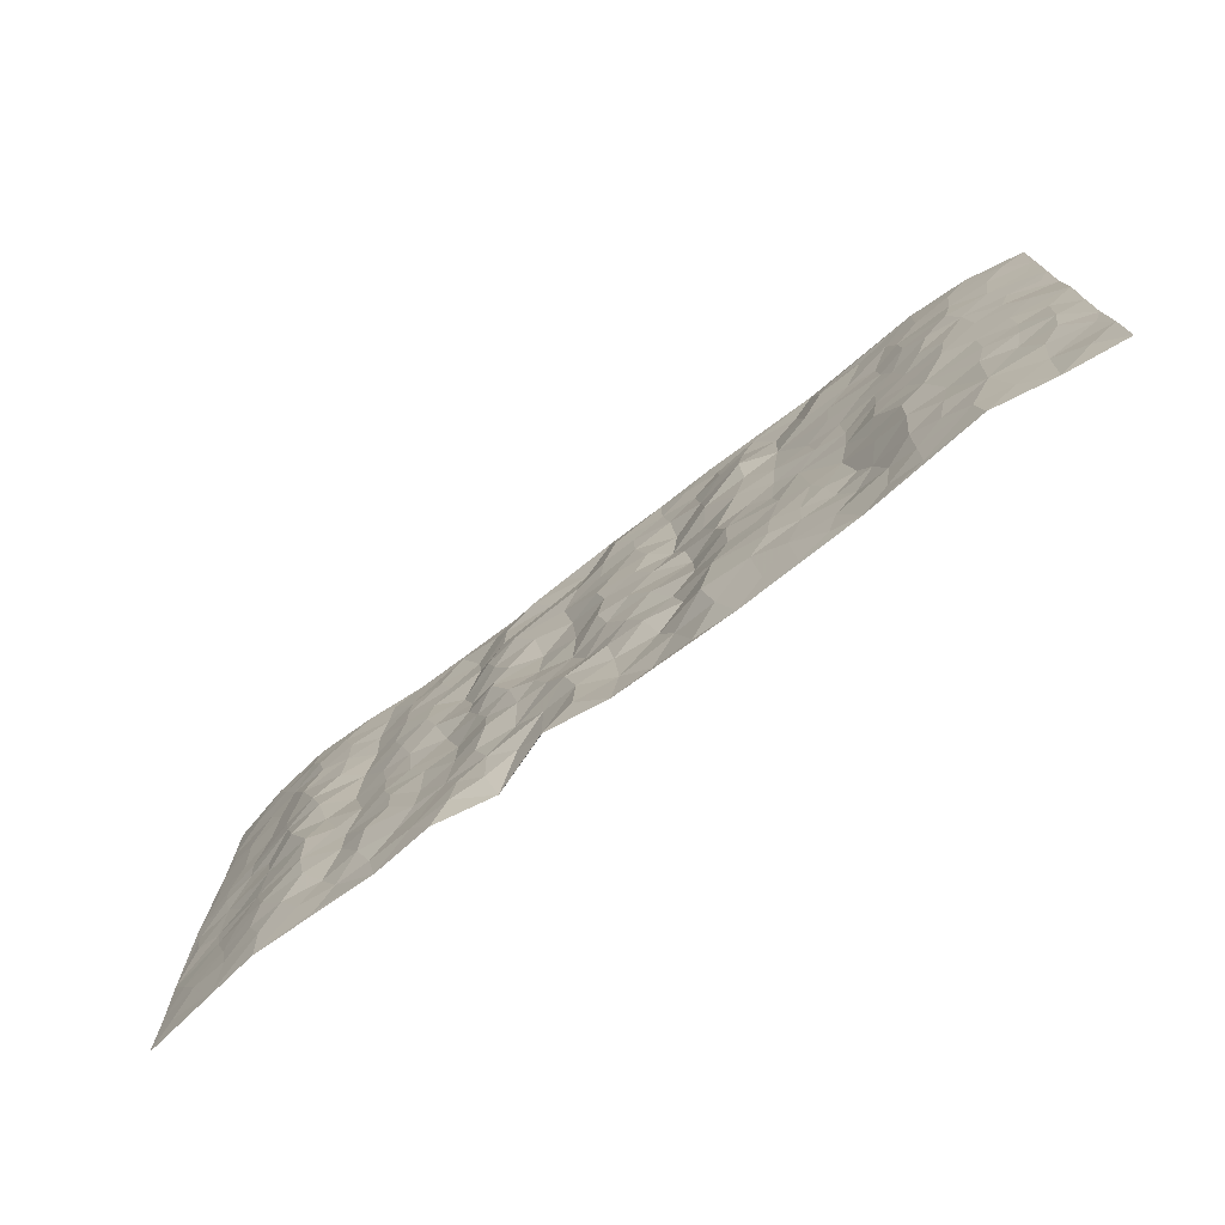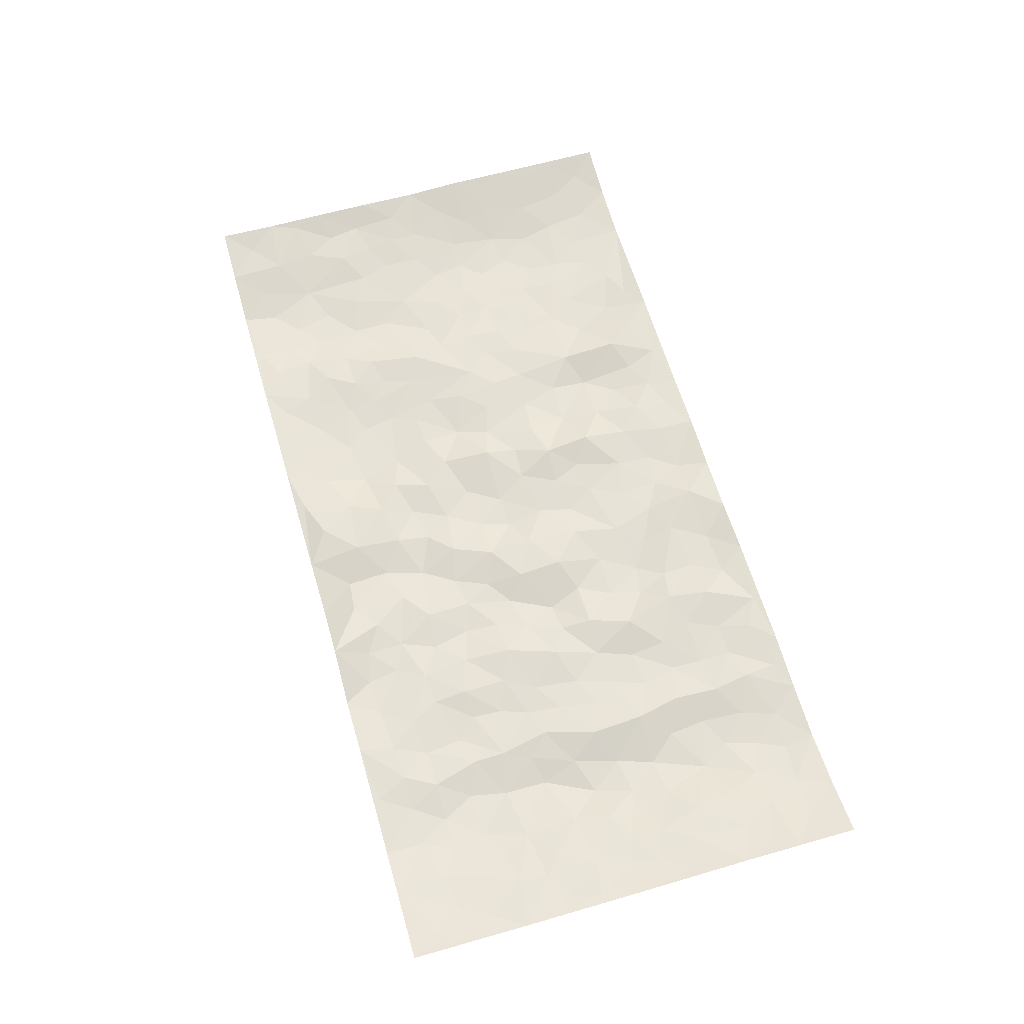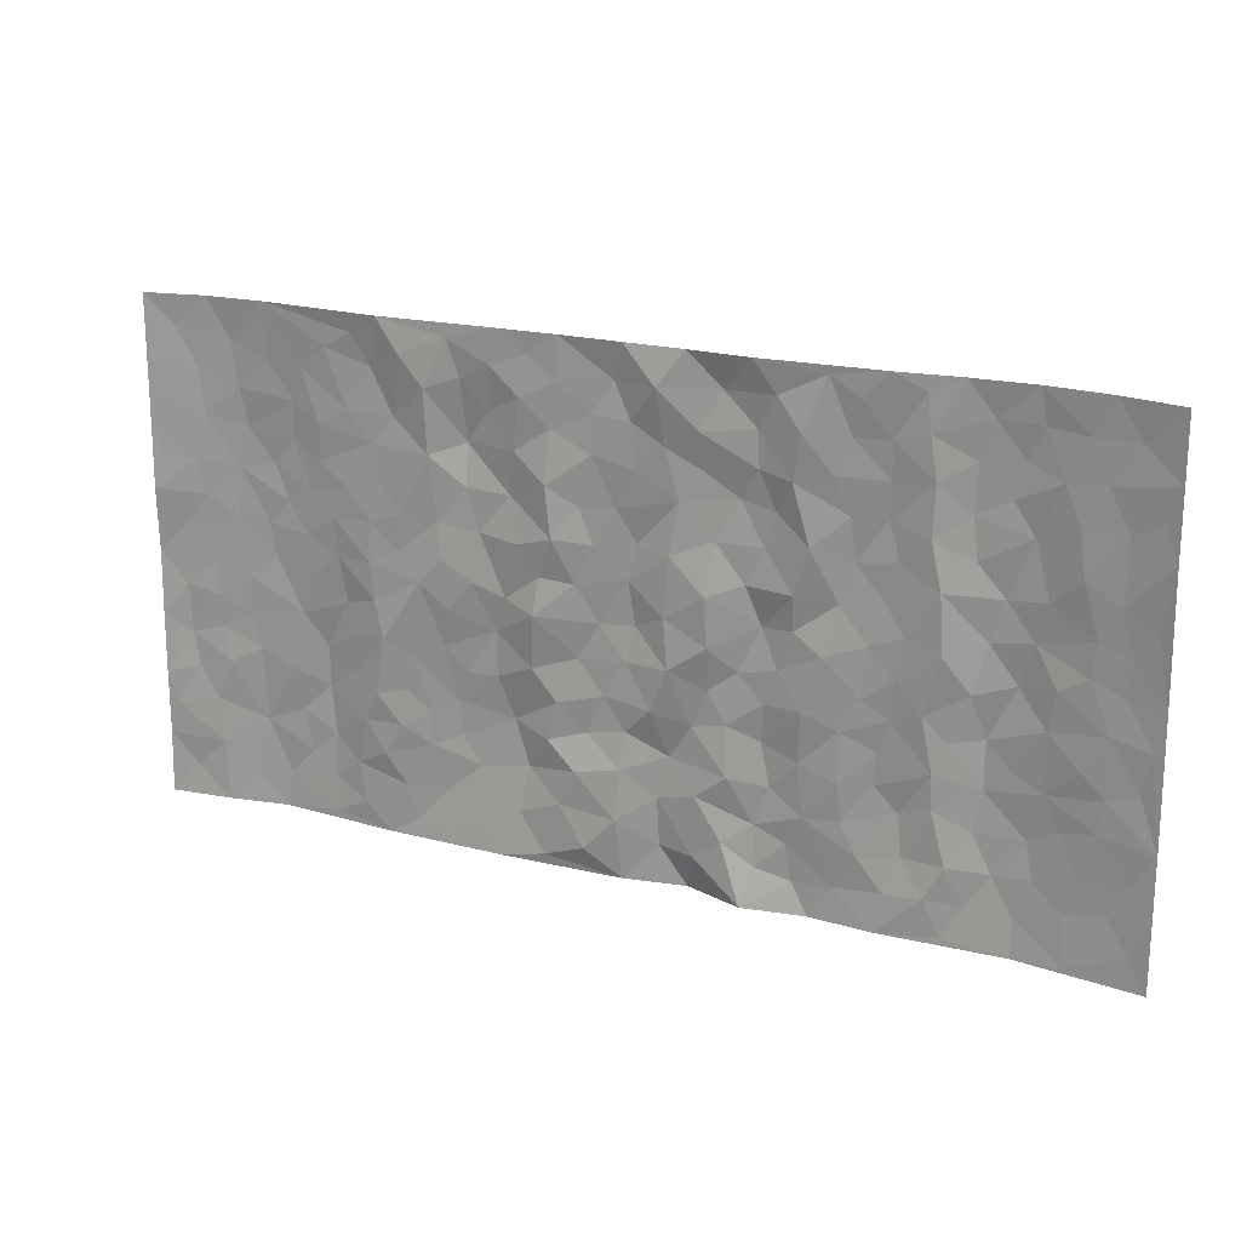
<metadata>
{"format":"obj","ext":"obj","renderer":"f3d","projection":"perspective","resolution":1024,"background":"white","views":[{"elev":-74.2,"azim":-142.4,"up":"+Y"},{"elev":62.6,"azim":73.8,"up":"+Z"},{"elev":19.1,"azim":26.5,"up":"+Y"}]}
</metadata>
<code>
v -0.9767 0.002217 0.02947
v -0.9753 1 0.02941
v 0.9757 0.00107 0.02455
v 0.9751 0.9983 0.03101
v -0.7936 0.3925 -0.00592
v -0.9758 0.4998 0.02469
v -0.8548 0.3576 0.002554
v 0.002151 0.00313 0.003456
v -0.9739 0.2512 0.03002
v -0.9196 0.3377 0.01082
v -0.7329 0.0005025 -0.01148
v -0.9759 0.1267 0.02665
v -0.707 0.2921 -0.009618
v -0.8545 0.001114 0.01239
v -0.8374 0.2881 0.005497
v -0.4877 0.0004975 0.005596
v -0.9546 0.1888 0.02317
v -0.2913 0.1662 -0.00747
v -0.7735 0.3218 -0.006562
v -0.8596 0.1196 0.0103
v -0.9216 0.06393 0.01673
v -0.7935 0.0633 -0.00227
v -0.6699 0.1258 -0.01473
v -0.7221 0.07361 -0.01464
v -0.8709 0.207 0.008467
v -0.9073 0.27 0.01037
v -0.7672 0.1762 -0.00989
v -0.6893 0.2089 -0.01558
v -0.8615 0.4883 0.002064
v -0.9743 0.375 0.02875
v -0.7311 0.9988 -0.003317
v -0.5349 0.2212 0.005271
v 0.2568 0.1577 -0.002553
v -0.974 0.75 0.03109
v -0.3649 0.3924 -0.003041
v -0.7806 0.754 -0.01298
v -0.7975 0.8326 -0.007151
v -0.5774 0.4418 -0.01137
v -0.5974 0.6057 -0.005872
v -0.4873 0.9973 0.007348
v -0.9517 0.6877 0.02603
v -0.6588 0.5625 -0.01107
v -0.3872 0.7528 0.003751
v -0.5076 0.2788 0.009778
v -0.4575 0.224 0.007886
v -0.4932 0.1608 0.008561
v -0.4454 0.6359 0.002291
v -0.3635 0.5593 0.003862
v 0.1659 0.4738 0.006573
v -0.3319 0.2202 -0.008946
v -0.2082 0.6107 0.005132
v -0.3723 0.6286 -5.767e-05
v -0.2998 0.05711 0.003302
v -0.6245 0.7105 -0.006548
v -0.3928 0.1934 -0.0008554
v -0.869 0.6186 0.004588
v -0.03768 0.3482 -0.003759
v 0.05726 0.3394 0.00595
v 0.2962 0.4513 -0.002706
v -0.09327 0.5514 0.0005381
v -0.1631 0.556 0.005609
v 0.09221 0.6308 0.005247
v -0.6285 0.3454 -0.01956
v -0.7465 0.5743 -0.01443
v -0.9473 0.811 0.02439
v -0.5574 0.1278 0.0002569
v -0.365 0.01144 0.006493
v -0.7925 0.4661 -0.006522
v -0.6136 0.171 -0.01325
v -0.6118 0.01703 -0.003472
v -0.2422 0.001754 0.009188
v -0.6128 0.08694 -0.008105
v -0.5441 0.05197 0.002736
v -0.4289 0.03626 0.003414
v -0.4486 0.103 0.00412
v -0.8879 0.6868 0.01023
v -0.9669 0.8751 0.02832
v -0.7341 0.5093 -0.01494
v 0.0004988 0.9976 0.002923
v -0.8009 0.6762 -0.009897
v -0.5584 0.3142 -0.004937
v -0.5098 0.4605 0.003689
v 0.007781 0.5715 -0.008597
v -0.04785 0.483 -0.006164
v 0.004309 0.4197 -0.004277
v -0.1226 0.1282 0.01076
v -0.5665 0.6698 -0.003063
v -0.9121 0.5626 0.01206
v -0.7298 0.6917 -0.01641
v -0.4471 0.2959 0.002644
v -0.6268 0.2664 -0.01923
v -0.4981 0.6879 -0.001216
v -0.1714 0.485 0.01451
v -0.2596 0.4356 -0.009807
v -0.6445 0.6492 -0.009661
v -0.009239 0.118 0.0118
v -0.4122 0.5097 0.004978
v -0.3414 0.2874 -0.009053
v -0.2371 0.5032 -0.004813
v -0.1794 0.3816 0.005667
v -0.9735 0.6254 0.03315
v -0.7027 0.6232 -0.01475
v -0.8111 0.5801 -0.00709
v -0.3601 0.1092 -0.00318
v -0.5187 0.5327 0.002276
v -0.6791 0.4055 -0.01383
v -0.1289 0.3241 0.005999
v -0.1488 0.2491 0.006042
v -0.515 0.6111 0.0002951
v 0.1091 0.7291 -0.0007479
v -0.002792 0.2157 0.006803
v -0.07266 0.2726 -0.003286
v 0.004743 0.2886 -0.001738
v -0.4272 0.3628 0.001671
v -0.1934 0.1832 -0.009729
v -0.6507 0.4876 -0.01118
v -0.5532 0.3805 -0.003529
v -0.4897 0.3909 0.009459
v -0.3042 0.5237 0.0003369
v -0.2566 0.3496 -0.007804
v -0.3521 0.4662 0.002556
v -0.2238 0.2703 -0.01292
v -0.08998 0.4116 -0.003995
v -0.5914 0.5313 -0.008043
v -0.09109 0.1987 0.01323
v -0.2111 0.09314 -0.0001941
v -0.3968 0.2572 -0.001691
v -0.9239 0.4375 0.01466
v -0.864 0.4207 0.004654
v 0.09212 0.4228 0.01068
v 0.2065 0.2387 0.005246
v 0.08265 0.5169 0.00662
v 0.02143 0.4878 -0.01035
v 0.1647 0.3935 -0.004051
v 0.787 0.4969 -0.001246
v 0.2187 0.4341 -0.009319
v 0.2647 0.3136 -0.009266
v 0.1609 0.5675 0.01007
v 0.1216 0.9974 0.005019
v -0.2898 0.6192 -0.006514
v 0.4214 0.88 0.0006155
v 0.4866 0.9986 0.007164
v -0.2131 0.7807 0.0005775
v -0.05752 0.8642 -0.002615
v -0.3197 0.3479 -0.006829
v -0.4561 0.5653 0.001497
v -0.07168 0.05285 0.0163
v -0.1556 0.02248 0.00955
v 0.1242 0.004827 -0.01646
v 0.01425 0.86 -0.003185
v -0.01589 0.7001 -0.006457
v 0.4191 0.1964 0.0008638
v 0.3392 0.2896 0.002552
v 0.5913 0.5259 0.005062
v 0.5241 0.5468 -0.001402
v 0.4524 0.135 0.001769
v 0.5203 0.2272 -0.01
v 0.4122 0.3615 0.001804
v 0.02399 0.6409 -0.01026
v -0.05798 0.6277 -0.002398
v -0.1451 0.73 0.01451
v -0.08617 0.6933 -0.0008742
v -0.05935 0.7914 -0.00149
v -0.1339 0.6328 0.01405
v 0.02171 0.7748 -0.00248
v 0.2429 0.9971 0.01086
v -0.01776 0.9265 -0.006886
v -0.2677 0.8459 -0.007649
v -0.1986 0.8798 0.006078
v -0.3145 0.7802 -0.01694
v -0.2443 0.9979 0.002658
v -0.2245 0.6958 -0.006996
v -0.315 0.6996 -0.006689
v -0.139 0.8298 0.004533
v -0.1217 0.9986 0.004225
v 0.2183 0.7456 -0.01263
v 0.1736 0.667 -0.004738
v 0.3253 0.5944 0.007672
v 0.2603 0.523 -0.01377
v 0.2663 0.6655 -0.007689
v 0.4225 0.7442 -0.001073
v 0.3545 0.6825 0.01171
v 0.2865 0.7329 -0.006477
v 0.06822 0.9279 0.01344
v 0.07944 0.823 -0.0001804
v 0.1458 0.8574 0.003038
v 0.2501 0.8728 -0.005732
v 0.3199 0.7927 0.008866
v 0.2316 0.5953 -0.006506
v -0.8794 0.8688 0.007064
v -0.6795 0.817 -0.01079
v -0.8663 0.7758 0.00489
v -0.8541 0.9999 0.004827
v -0.9193 0.9414 0.01482
v -0.8083 0.9224 -0.004502
v -0.7309 0.8859 -0.008935
v -0.6029 0.9289 -0.002273
v -0.6595 0.886 -0.007013
v -0.6848 0.7462 -0.01377
v -0.5576 0.814 -0.003034
v -0.6194 0.7811 -0.003618
v -0.5082 0.9005 -0.006313
v -0.3893 0.8768 0.0111
v -0.5428 0.9596 -0.0003917
v -0.4617 0.815 -0.004114
v -0.4411 0.9349 0.01086
v -0.3444 0.9719 0.005042
v -0.5089 0.76 -0.00302
v -0.3194 0.9006 -0.0009089
v -0.2578 0.9299 0.002565
v 0.1565 0.7847 -0.007056
v 0.2543 0.8037 -0.004856
v 0.1872 0.933 -0.006353
v 0.3911 0.8117 0.005057
v 0.3351 0.88 0.01435
v 0.3789 0.9821 0.007734
v 0.2871 0.9369 0.004483
v 0.4388 0.9477 0.006733
v 0.3791 0.4936 0.008943
v 0.324 0.5285 0.001372
v 0.4827 0.6041 -0.006541
v 0.4302 0.6647 -0.00603
v 0.4044 0.5881 -0.00237
v 0.3499 0.1901 0.001129
v 0.4792 0.3345 -0.006296
v 0.4581 0.5224 -0.002748
v 0.3447 0.3879 0.00925
v -0.1231 0.9146 0.004977
v -0.1828 0.9576 0.002221
v 0.317 0.1331 -0.003554
v 0.6083 0.0148 0.0002658
v 0.1996 0.3339 -0.004071
v 0.27 0.3851 -0.005085
v 0.5813 0.2473 -0.001556
v 0.7317 0.9987 -0.008734
v 0.9758 0.2509 0.02292
v 0.49 0.8125 -0.004473
v 0.7158 0.4871 -0.02248
v 0.487 0.7472 -0.007262
v 0.9745 0.5003 0.0218
v 0.6659 0.2935 -0.01935
v 0.5082 0.4679 -0.002095
v 0.775 0.3106 -0.007181
v 0.5598 0.4151 0.001253
v 0.4856 0.00204 0.006103
v 0.08876 0.2529 -0.01066
v 0.5016 0.077 0.002291
v 0.133 0.3196 -0.005296
v 0.4145 0.2665 0.003914
v 0.8707 0.2651 0.009617
v 0.6395 0.4615 -0.0112
v 0.5748 0.08239 0.002803
v 0.4473 0.4259 -0.0009427
v 0.6052 0.3712 -0.007858
v 0.2842 0.2327 -0.005125
v 0.4758 0.2713 -0.007317
v 0.2605 0.07882 0.00337
v 0.3633 0.001493 -0.003229
v 0.2422 0.004219 0.02293
v 0.1982 0.1162 0.009327
v 0.06671 0.1705 -0.006257
v 0.1426 0.1909 0.00168
v 0.6098 0.1477 -0.0005717
v 0.7728 0.4227 -0.004877
v 0.7461 0.221 -0.01427
v 0.6475 0.08087 -0.00669
v 0.6658 0.3841 -0.0223
v 0.7148 0.3388 -0.01494
v 0.8825 0.3262 0.01096
v 0.7423 0.5677 -0.01598
v 0.6892 0.1456 -0.01332
v 0.7613 0.1499 -0.009051
v 0.8363 0.3673 0.006386
v 0.9393 0.3497 0.01532
v 0.8819 0.4387 0.01144
v 0.5801 0.3125 -0.001237
v 0.8181 0.106 0.001665
v 0.3282 0.06293 -0.004881
v 0.4074 0.06857 -0.002888
v 0.07026 0.07901 -0.009418
v 0.1409 0.07352 0.001613
v 0.9744 0.7489 0.0295
v 0.7291 0.0793 -0.01025
v 0.6517 0.2153 -0.01518
v 0.9572 0.4249 0.01933
v 0.9029 0.5091 0.01103
v 0.8061 0.2503 -0.003611
v 0.5299 0.148 -0.006152
v 0.731 0.001955 -0.004623
v 0.5011 0.3939 -0.004878
v 0.9372 0.0636 0.019
v 0.9761 0.1258 0.02526
v 0.8375 0.1804 0.004199
v 0.8964 0.1244 0.01066
v 0.8263 0.009201 0.006474
v 0.9353 0.1882 0.01591
v 0.6625 0.5555 -0.02024
v 0.6887 0.633 -0.0215
v 0.5847 0.6365 0.004918
v 0.8222 0.6916 0.005373
v 0.6291 0.7721 -0.01277
v 0.9533 0.6247 0.02094
v 0.7643 0.642 -0.009388
v 0.8513 0.5952 0.007289
v 0.7322 0.7444 -0.01887
v 0.8422 0.5306 0.006078
v 0.9126 0.574 0.0134
v 0.8884 0.6594 0.01295
v 0.6377 0.6929 -0.01283
v 0.5646 0.7246 0.004228
v 0.5089 0.675 -0.004417
v 0.8513 0.8524 0.005682
v 0.7105 0.8718 -0.01814
v 0.8093 0.777 0.001066
v 0.8949 0.7777 0.01245
v 0.7788 0.8446 -0.007437
v 0.9719 0.8736 0.02954
v 0.6922 0.8031 -0.01851
v 0.9507 0.8108 0.02395
v 0.7402 0.9321 -0.01283
v 0.8543 0.9987 0.004393
v 0.609 0.9989 -0.004407
v 0.8194 0.9261 -0.002036
v 0.9052 0.9281 0.01314
v 0.6591 0.935 -0.01201
v 0.5551 0.902 0.002681
v 0.4898 0.8817 -0.001272
v 0.548 0.9701 0.001395
v 0.5686 0.8225 0.002862
v 0.6341 0.8612 -0.01166
f 29 6 128
f 12 21 20
f 26 10 9
f 55 45 46
f 27 19 15
f 26 9 17
f 101 6 88
f 12 1 21
f 7 15 19
f 125 86 96
f 84 123 85
f 129 29 128
f 25 27 15
f 12 20 17
f 73 75 66
f 22 14 11
f 26 17 25
f 9 12 17
f 25 15 26
f 5 129 7
f 52 146 48
f 55 18 50
f 7 19 5
f 20 27 25
f 124 82 105
f 41 76 34
f 20 14 22
f 14 20 21
f 14 21 1
f 24 22 11
f 24 27 22
f 72 66 69
f 69 32 91
f 70 24 11
f 24 23 27
f 17 20 25
f 27 20 22
f 10 15 7
f 10 26 15
f 23 28 27
f 27 13 19
f 28 23 69
f 13 27 28
f 119 121 94
f 10 7 129
f 6 30 128
f 9 10 30
f 36 192 80
f 80 102 89
f 118 81 44
f 64 103 78
f 115 126 86
f 45 32 46
f 91 63 13
f 129 68 29
f 95 87 54
f 95 54 199
f 202 40 204
f 82 97 105
f 29 88 6
f 18 55 104
f 148 126 71
f 38 82 124
f 50 18 122
f 117 82 38
f 5 19 106
f 82 117 118
f 80 64 102
f 127 45 55
f 194 77 190
f 98 35 114
f 39 124 105
f 127 50 98
f 106 19 13
f 66 75 46
f 39 95 42
f 63 117 38
f 95 89 102
f 101 56 76
f 51 140 99
f 18 53 126
f 62 83 132
f 45 127 90
f 112 113 57
f 103 29 68
f 130 85 58
f 109 39 105
f 35 94 121
f 113 246 58
f 151 165 163
f 120 100 94
f 114 127 98
f 192 190 65
f 95 39 87
f 36 191 37
f 67 104 74
f 56 101 88
f 13 63 106
f 192 34 76
f 268 241 243
f 108 115 125
f 93 84 60
f 133 84 85
f 156 288 157
f 101 76 41
f 80 103 64
f 105 97 146
f 99 61 51
f 92 109 47
f 125 96 111
f 158 227 153
f 75 104 55
f 69 66 32
f 81 91 32
f 106 78 68
f 42 64 78
f 77 34 65
f 24 70 72
f 75 73 16
f 16 71 67
f 2 34 77
f 13 28 91
f 103 56 88
f 56 80 76
f 72 69 23
f 11 16 70
f 16 73 70
f 16 67 74
f 115 18 126
f 24 72 23
f 73 72 70
f 16 74 75
f 72 73 66
f 32 45 44
f 84 83 60
f 66 46 32
f 78 106 116
f 117 63 81
f 67 53 104
f 103 68 78
f 69 91 28
f 36 80 89
f 106 38 116
f 106 68 5
f 81 118 117
f 62 132 138
f 32 44 81
f 53 67 71
f 57 58 85
f 123 100 107
f 93 60 61
f 33 230 224
f 8 96 147
f 132 133 130
f 140 48 119
f 93 100 123
f 122 98 50
f 164 60 160
f 53 71 126
f 125 112 108
f 193 194 195
f 75 55 46
f 63 91 81
f 56 103 80
f 196 198 31
f 18 104 53
f 121 48 97
f 38 106 63
f 118 97 82
f 97 35 121
f 51 172 140
f 130 134 49
f 87 39 109
f 288 252 263
f 97 114 35
f 47 43 92
f 57 113 58
f 248 130 58
f 34 101 41
f 114 90 127
f 116 124 42
f 145 94 35
f 118 114 97
f 167 79 175
f 98 145 35
f 85 123 57
f 43 47 52
f 199 36 89
f 42 78 116
f 159 83 62
f 88 29 103
f 74 104 75
f 118 44 90
f 173 140 172
f 42 95 102
f 190 192 37
f 65 190 77
f 89 95 199
f 125 111 112
f 92 87 109
f 18 115 122
f 177 180 176
f 112 57 107
f 109 105 146
f 93 94 100
f 285 286 275
f 96 86 147
f 137 232 131
f 57 123 107
f 87 92 208
f 49 134 136
f 132 130 49
f 161 164 162
f 50 127 55
f 122 108 107
f 122 107 100
f 48 140 52
f 118 90 114
f 99 119 94
f 123 84 93
f 36 37 192
f 48 121 119
f 120 122 100
f 39 42 124
f 38 124 116
f 248 58 246
f 44 45 90
f 98 122 120
f 146 52 47
f 94 93 99
f 168 209 170
f 212 183 188
f 202 197 200
f 42 102 64
f 107 108 112
f 99 93 61
f 8 280 96
f 112 111 113
f 125 115 86
f 115 108 122
f 128 30 10
f 5 68 129
f 10 129 128
f 132 49 138
f 83 84 133
f 130 133 85
f 83 133 132
f 248 134 130
f 156 152 224
f 151 110 165
f 212 186 211
f 153 224 249
f 254 251 244
f 246 261 262
f 225 158 249
f 49 136 179
f 185 184 150
f 214 188 181
f 181 188 182
f 161 163 174
f 143 170 172
f 110 211 185
f 184 79 167
f 174 228 169
f 62 110 159
f 163 150 144
f 210 169 229
f 170 143 168
f 176 211 110
f 98 120 145
f 94 145 120
f 48 146 97
f 109 146 47
f 148 86 126
f 147 86 148
f 71 8 148
f 8 147 148
f 244 276 254
f 232 136 134
f 174 143 161
f 60 83 160
f 163 162 151
f 159 160 83
f 261 281 262
f 259 281 149
f 219 220 59
f 246 113 111
f 33 255 131
f 157 256 152
f 137 255 153
f 230 278 279
f 262 260 33
f 154 155 242
f 131 255 137
f 248 131 232
f 281 280 149
f 259 258 278
f 220 179 59
f 159 151 160
f 162 160 151
f 164 61 60
f 228 174 144
f 144 174 163
f 159 110 151
f 161 172 164
f 186 184 185
f 161 162 163
f 61 164 51
f 160 162 164
f 187 217 213
f 150 163 165
f 205 202 200
f 79 184 139
f 170 43 173
f 174 169 143
f 161 143 172
f 167 144 150
f 176 180 183
f 172 170 173
f 223 226 221
f 185 150 165
f 99 140 119
f 207 206 203
f 172 51 164
f 43 52 173
f 173 52 140
f 167 175 228
f 228 229 169
f 210 168 169
f 177 110 62
f 189 138 179
f 62 138 177
f 136 232 233
f 181 182 222
f 150 184 167
f 178 180 189
f 49 179 138
f 177 138 189
f 180 178 182
f 178 179 220
f 307 308 304
f 222 223 221
f 215 187 188
f 176 183 212
f 187 213 186
f 214 215 188
f 185 211 186
f 237 181 239
f 182 188 183
f 110 185 165
f 216 215 141
f 211 176 212
f 182 183 180
f 176 110 177
f 213 184 186
f 178 189 179
f 177 189 180
f 195 190 37
f 197 198 200
f 195 194 190
f 34 192 65
f 80 192 76
f 37 196 195
f 194 2 77
f 193 2 194
f 196 37 191
f 31 193 195
f 198 196 191
f 31 195 196
f 199 201 191
f 197 204 31
f 198 191 201
f 31 198 197
f 201 199 54
f 36 199 191
f 54 208 201
f 208 43 205
f 208 54 87
f 198 201 200
f 206 205 203
f 43 170 203
f 210 207 209
f 40 202 206
f 31 204 40
f 197 202 204
f 208 205 200
f 43 203 205
f 205 206 202
f 203 209 207
f 171 40 207
f 40 206 207
f 208 200 201
f 43 208 92
f 170 209 203
f 168 143 169
f 207 210 171
f 168 210 209
f 188 187 212
f 212 187 186
f 166 139 213
f 184 213 139
f 237 214 181
f 215 214 141
f 216 141 218
f 213 217 166
f 142 166 216
f 217 216 166
f 187 215 217
f 216 217 215
f 237 141 214
f 142 216 218
f 223 222 182
f 179 136 59
f 223 220 219
f 267 238 251
f 237 327 141
f 223 182 178
f 158 290 253
f 220 223 178
f 59 233 227
f 233 59 136
f 248 246 131
f 153 249 158
f 251 254 267
f 223 219 226
f 111 261 246
f 297 251 238
f 276 256 157
f 167 228 144
f 229 228 175
f 175 171 229
f 229 171 210
f 260 257 33
f 265 271 272
f 266 289 283
f 269 243 250
f 249 224 152
f 266 283 271
f 227 233 137
f 253 227 158
f 325 313 320
f 135 264 275
f 310 329 239
f 270 298 297
f 249 256 225
f 275 273 269
f 311 222 221
f 155 154 299
f 234 276 157
f 310 311 299
f 222 239 181
f 221 226 155
f 266 263 252
f 242 290 244
f 264 273 275
f 273 264 243
f 242 244 154
f 276 290 225
f 288 234 157
f 240 282 302
f 275 286 306
f 225 290 158
f 234 263 284
f 241 254 276
f 233 232 137
f 137 153 227
f 264 135 238
f 244 251 154
f 260 259 257
f 227 253 219
f 33 224 255
f 154 297 299
f 240 302 307
f 297 154 251
f 264 268 243
f 253 226 219
f 271 284 263
f 277 294 293
f 290 242 253
f 241 234 284
f 59 227 219
f 242 155 226
f 252 245 231
f 157 152 156
f 257 230 33
f 152 256 249
f 278 230 257
f 262 33 131
f 224 153 255
f 259 278 257
f 134 248 232
f 230 279 224
f 96 261 111
f 261 96 280
f 280 281 261
f 246 262 131
f 252 247 245
f 268 267 241
f 283 277 272
f 288 247 252
f 275 274 285
f 295 291 294
f 267 268 264
f 263 234 288
f 309 310 299
f 290 276 244
f 283 272 271
f 267 254 241
f 265 243 241
f 236 240 285
f 297 238 270
f 303 305 298
f 241 276 234
f 221 155 299
f 272 277 293
f 250 243 287
f 286 285 240
f 284 271 265
f 271 263 266
f 295 3 291
f 225 256 276
f 241 284 265
f 289 266 231
f 3 292 291
f 321 235 323
f 293 294 296
f 279 278 258
f 245 279 258
f 279 156 224
f 260 281 259
f 280 8 149
f 262 281 260
f 231 266 252
f 267 264 238
f 306 304 270
f 283 289 295
f 243 269 273
f 236 269 250
f 294 292 296
f 274 236 285
f 269 274 275
f 250 287 293
f 245 289 231
f 236 274 269
f 156 279 247
f 242 226 253
f 247 279 245
f 243 265 287
f 288 156 247
f 265 272 293
f 296 292 236
f 293 287 265
f 295 294 277
f 277 283 295
f 236 250 296
f 289 3 295
f 292 294 291
f 293 296 250
f 300 304 308
f 325 320 235
f 329 330 326
f 270 304 303
f 270 303 298
f 309 305 301
f 135 306 270
f 299 297 298
f 298 309 299
f 238 135 270
f 300 314 305
f 303 300 305
f 304 306 307
f 300 303 304
f 282 319 315
f 322 325 235
f 275 306 135
f 307 306 286
f 240 307 286
f 308 307 302
f 302 282 308
f 308 282 315
f 305 309 298
f 310 309 301
f 310 301 329
f 310 239 311
f 222 311 239
f 299 311 221
f 319 312 315
f 312 323 316
f 301 305 318
f 305 314 316
f 300 308 315
f 316 314 312
f 312 314 315
f 315 314 300
f 323 312 324
f 316 313 318
f 282 4 317
f 330 313 325
f 4 321 324
f 235 320 323
f 282 317 319
f 312 319 317
f 326 325 322
f 316 320 313
f 316 318 305
f 142 218 327
f 327 218 141
f 316 323 320
f 324 312 317
f 4 324 317
f 321 323 324
f 318 313 330
f 328 326 322
f 326 327 329
f 329 327 237
f 326 328 327
f 322 142 328
f 327 328 142
f 329 237 239
f 301 318 330
f 326 330 325
f 330 329 301

</code>
